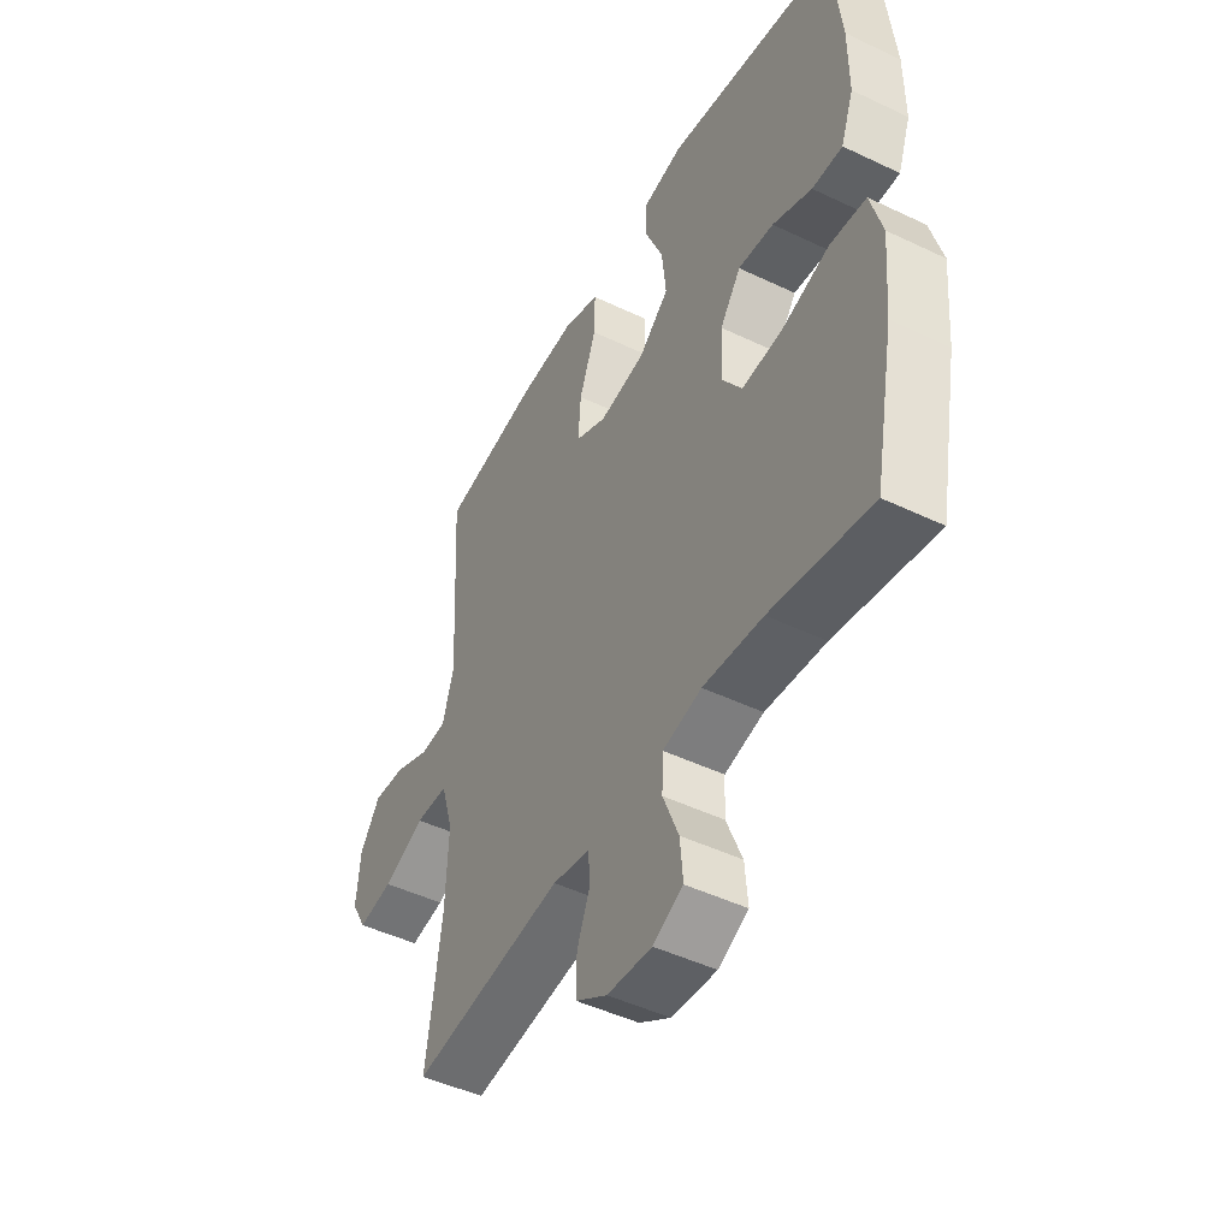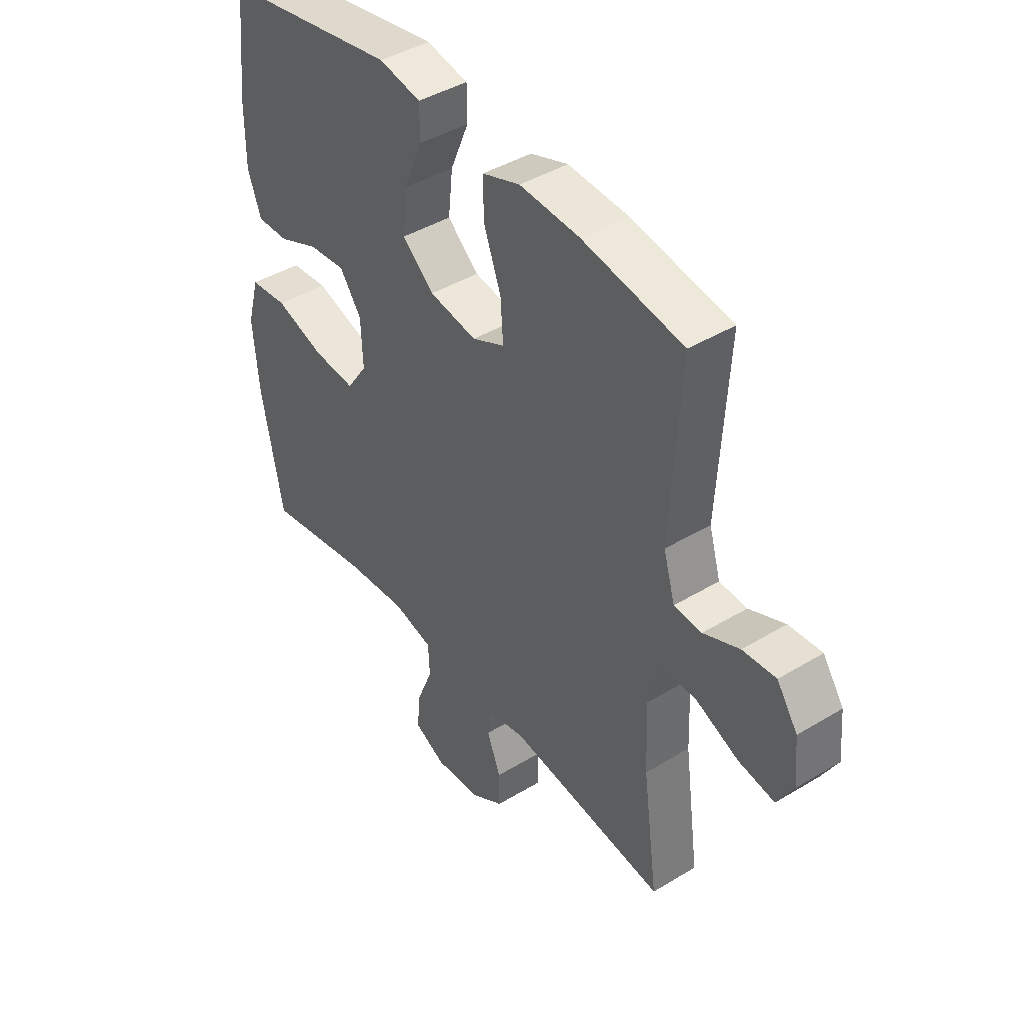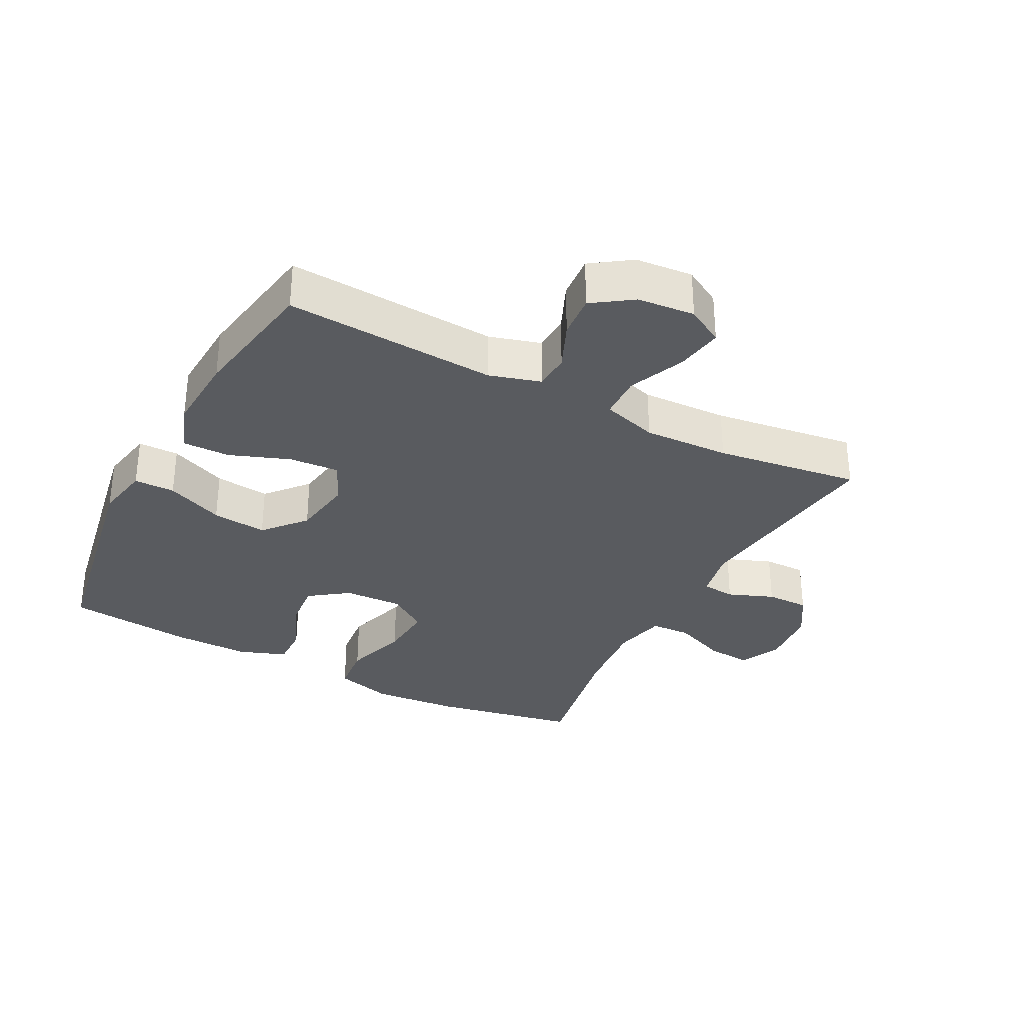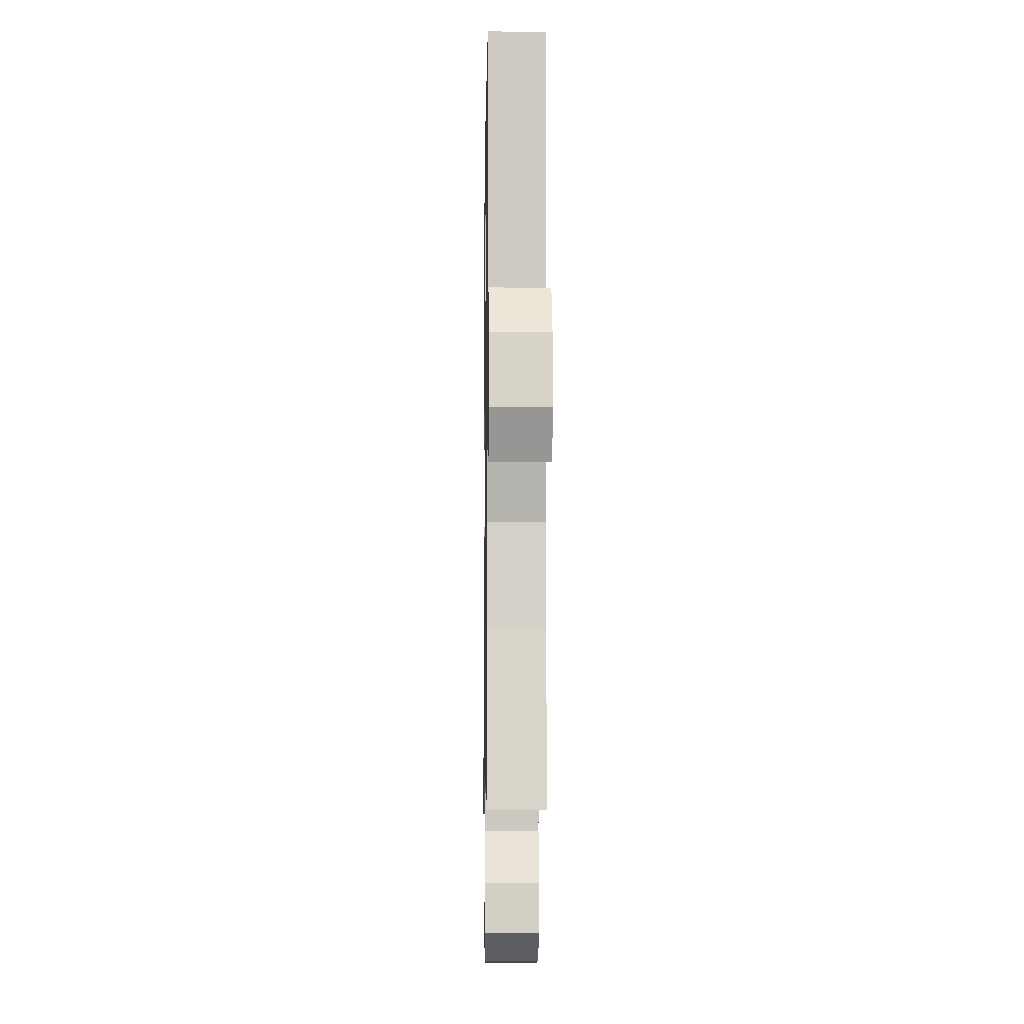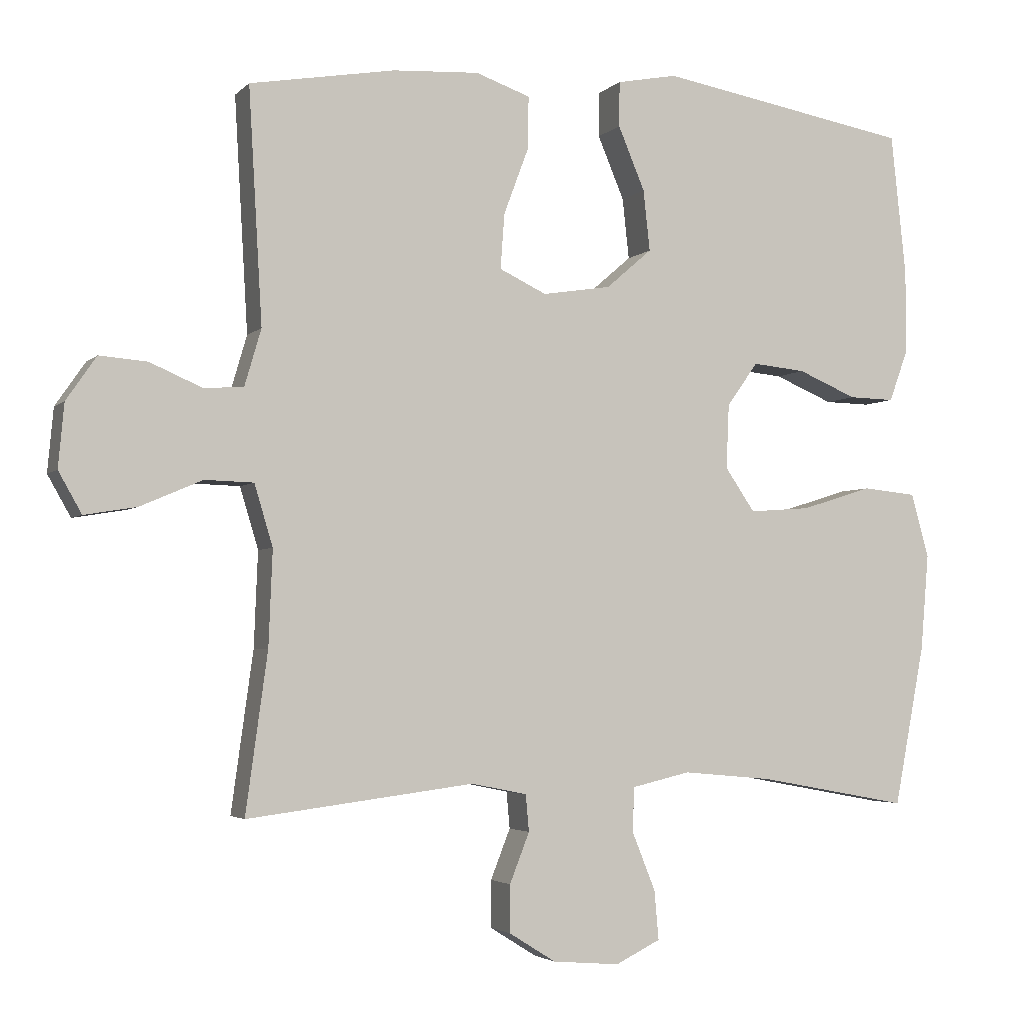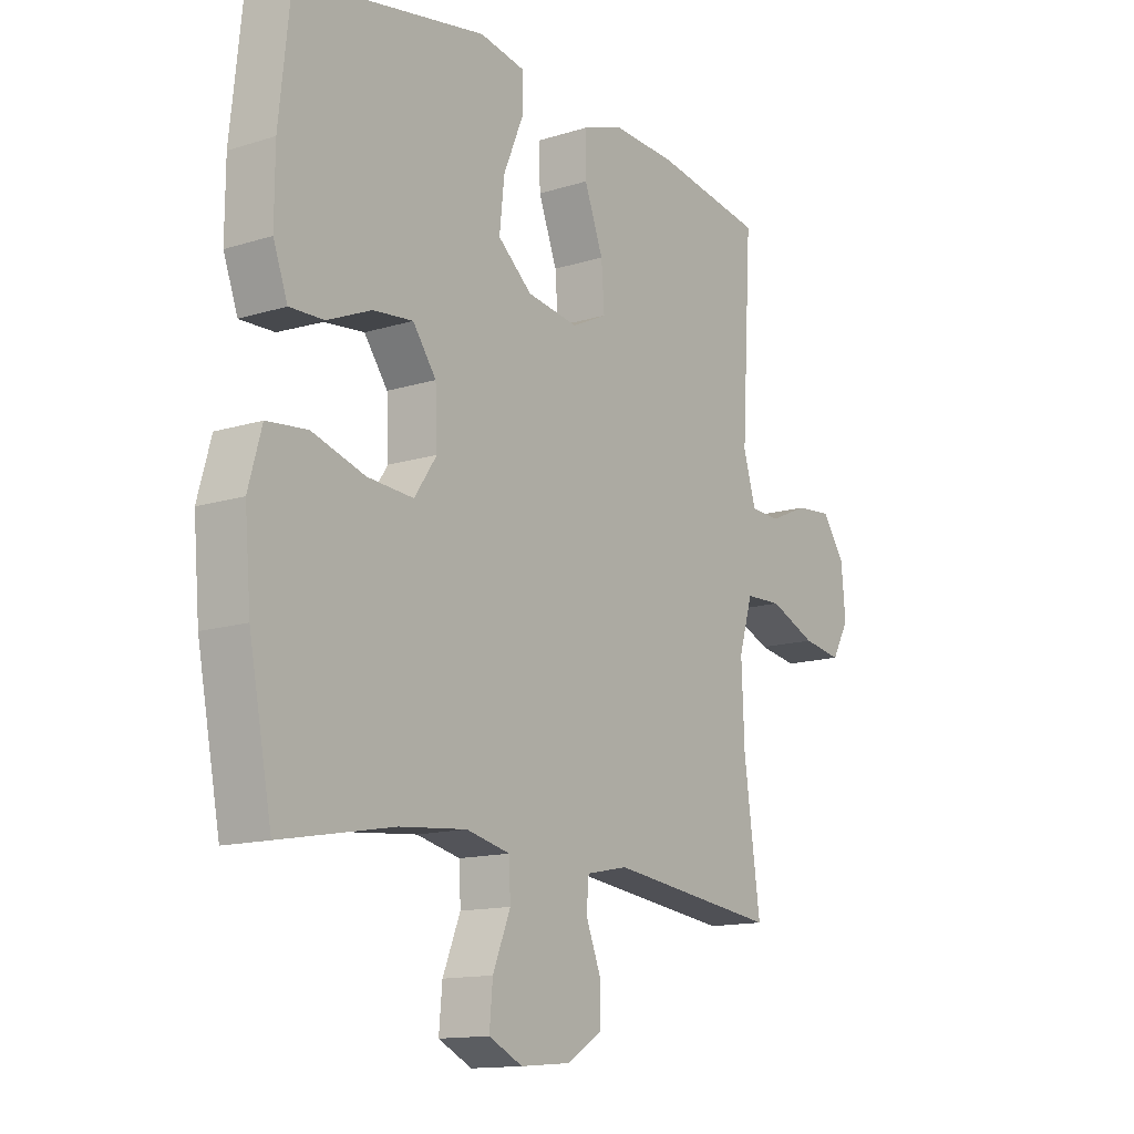
<metadata>
{"format":"obj","ext":"obj","renderer":"f3d","projection":"perspective","resolution":1024,"background":"white","views":[{"elev":-47.2,"azim":-118.4,"up":"+Z"},{"elev":42.6,"azim":54.1,"up":"+Z"},{"elev":-32.6,"azim":62.4,"up":"+Y"},{"elev":-7.2,"azim":89.1,"up":"+Z"},{"elev":-3.3,"azim":158.8,"up":"+Z"},{"elev":-13.5,"azim":-54.7,"up":"+Z"}]}
</metadata>
<code>
o path5560
v 0.267 0.0375 0.5534
v 0.1432 0.0375 0.5605
v 0.06478 0.0375 0.5328
v 0.06596 0.0375 0.4574
v 0.1018 0.0375 0.3616
v 0.1076 0.0375 0.2825
v 0.04 0.0375 0.2503
v -0.05846 0.0375 0.2658
v -0.124 0.0375 0.3224
v -0.1146 0.0375 0.4097
v -0.07638 0.0375 0.501
v -0.07708 0.0375 0.5657
v -0.1636 0.0375 0.5824
v -0.526 0.0375 0.5177
v -0.5478 0.0375 0.3152
v -0.5484 0.0375 0.1953
v -0.521 0.0375 0.1195
v -0.4554 0.0375 0.1211
v -0.3711 0.0375 0.1569
v -0.2949 0.0375 0.1645
v -0.2501 0.0375 0.1022
v -0.2462 0.0375 0.009522
v -0.2889 0.0375 -0.05318
v -0.3767 0.0375 -0.04661
v -0.4785 0.0375 -0.01479
v -0.556 0.0375 -0.02263
v -0.5816 0.0375 -0.1145
v -0.57 0.0375 -0.2532
v -0.526 0.0375 -0.484
v -0.3098 0.0375 -0.4442
v -0.1807 0.0375 -0.4324
v -0.09724 0.0375 -0.4519
v -0.09448 0.0375 -0.5154
v -0.1283 0.0375 -0.5991
v -0.1345 0.0375 -0.67
v -0.06996 0.0375 -0.7018
v 0.02614 0.0375 -0.6936
v 0.09378 0.0375 -0.6513
v 0.0931 0.0375 -0.5836
v 0.06476 0.0375 -0.5115
v 0.06951 0.0375 -0.4588
v 0.1494 0.0375 -0.4425
v 0.4759 0.0375 -0.484
v 0.4444 0.0375 -0.2548
v 0.4389 0.0375 -0.1181
v 0.4653 0.0375 -0.02996
v 0.5355 0.0375 -0.02793
v 0.6249 0.0375 -0.06635
v 0.6997 0.0375 -0.07872
v 0.7329 0.0375 -0.01968
v 0.7246 0.0375 0.07147
v 0.6813 0.0375 0.1343
v 0.6123 0.0375 0.1287
v 0.5378 0.0375 0.09648
v 0.4804 0.0375 0.09974
v 0.4565 0.0375 0.1813
v 0.4759 0.0375 0.5177
v 0.267 -0.0375 0.5534
v 0.1432 -0.0375 0.5605
v 0.06478 -0.0375 0.5328
v 0.06596 -0.0375 0.4574
v 0.1018 -0.0375 0.3616
v 0.1076 -0.0375 0.2825
v 0.04 -0.0375 0.2503
v -0.05846 -0.0375 0.2658
v -0.124 -0.0375 0.3224
v -0.1146 -0.0375 0.4097
v -0.07638 -0.0375 0.501
v -0.07708 -0.0375 0.5657
v -0.1636 -0.0375 0.5824
v -0.526 -0.0375 0.5177
v -0.5478 -0.0375 0.3152
v -0.5484 -0.0375 0.1953
v -0.521 -0.0375 0.1195
v -0.4554 -0.0375 0.1211
v -0.3711 -0.0375 0.1569
v -0.2949 -0.0375 0.1645
v -0.2501 -0.0375 0.1022
v -0.2462 -0.0375 0.009522
v -0.2889 -0.0375 -0.05318
v -0.3767 -0.0375 -0.04661
v -0.4785 -0.0375 -0.01479
v -0.556 -0.0375 -0.02263
v -0.5816 -0.0375 -0.1145
v -0.57 -0.0375 -0.2532
v -0.526 -0.0375 -0.484
v -0.3098 -0.0375 -0.4442
v -0.1807 -0.0375 -0.4324
v -0.09724 -0.0375 -0.4519
v -0.09448 -0.0375 -0.5154
v -0.1283 -0.0375 -0.5991
v -0.1345 -0.0375 -0.67
v -0.06996 -0.0375 -0.7018
v 0.02614 -0.0375 -0.6936
v 0.09378 -0.0375 -0.6513
v 0.0931 -0.0375 -0.5836
v 0.06476 -0.0375 -0.5115
v 0.06951 -0.0375 -0.4588
v 0.1494 -0.0375 -0.4425
v 0.4759 -0.0375 -0.484
v 0.4444 -0.0375 -0.2548
v 0.4389 -0.0375 -0.1181
v 0.4653 -0.0375 -0.02996
v 0.5355 -0.0375 -0.02793
v 0.6249 -0.0375 -0.06635
v 0.6997 -0.0375 -0.07872
v 0.7329 -0.0375 -0.01968
v 0.7246 -0.0375 0.07147
v 0.6813 -0.0375 0.1343
v 0.6123 -0.0375 0.1287
v 0.5378 -0.0375 0.09648
v 0.4804 -0.0375 0.09974
v 0.4565 -0.0375 0.1813
v 0.4759 -0.0375 0.5177
v -0.07708 0.0375 0.5657
v -0.07708 0.0375 0.5657
v -0.1636 0.0375 0.5824
v -0.07638 0.0375 0.501
v 0.267 0.0375 0.5534
v 0.1432 0.0375 0.5605
v 0.06478 0.0375 0.5328
v 0.06478 0.0375 0.5328
v 0.06596 0.0375 0.4574
v -0.526 0.0375 0.5177
v -0.526 0.0375 0.5177
v 0.4759 0.0375 0.5177
v 0.4759 0.0375 0.5177
v -0.1146 0.0375 0.4097
v 0.1018 0.0375 0.3616
v -0.5478 0.0375 0.3152
v -0.124 0.0375 0.3224
v 0.1076 0.0375 0.2825
v 0.1076 0.0375 0.2825
v -0.05846 0.0375 0.2658
v -0.5484 0.0375 0.1953
v 0.4565 0.0375 0.1813
v 0.04 0.0375 0.2503
v -0.3711 0.0375 0.1569
v -0.2949 0.0375 0.1645
v -0.521 0.0375 0.1195
v -0.521 0.0375 0.1195
v 0.4804 0.0375 0.09974
v 0.4804 0.0375 0.09974
v -0.2501 0.0375 0.1022
v -0.4554 0.0375 0.1211
v 0.7246 0.0375 0.07147
v 0.6813 0.0375 0.1343
v 0.6123 0.0375 0.1287
v 0.5378 0.0375 0.09648
v -0.2462 0.0375 0.009522
v 0.7329 0.0375 -0.01968
v -0.2889 0.0375 -0.05318
v -0.3767 0.0375 -0.04661
v -0.4785 0.0375 -0.01479
v -0.556 0.0375 -0.02263
v -0.556 0.0375 -0.02263
v 0.6997 0.0375 -0.07872
v 0.6997 0.0375 -0.07872
v 0.4653 0.0375 -0.02996
v 0.4653 0.0375 -0.02996
v 0.5355 0.0375 -0.02793
v -0.5816 0.0375 -0.1145
v 0.6249 0.0375 -0.06635
v 0.4389 0.0375 -0.1181
v -0.57 0.0375 -0.2532
v 0.4444 0.0375 -0.2548
v 0.4759 0.0375 -0.484
v 0.4759 0.0375 -0.484
v 0.1494 0.0375 -0.4425
v -0.1807 0.0375 -0.4324
v -0.09724 0.0375 -0.4519
v -0.09724 0.0375 -0.4519
v -0.3098 0.0375 -0.4442
v 0.06951 0.0375 -0.4588
v 0.06951 0.0375 -0.4588
v -0.09448 0.0375 -0.5154
v -0.526 0.0375 -0.484
v -0.526 0.0375 -0.484
v 0.06476 0.0375 -0.5115
v 0.0931 0.0375 -0.5836
v -0.1283 0.0375 -0.5991
v 0.09378 0.0375 -0.6513
v -0.1345 0.0375 -0.67
v -0.1345 0.0375 -0.67
v 0.02614 0.0375 -0.6936
v -0.06996 0.0375 -0.7018
v -0.07708 -0.0375 0.5657
v -0.07708 -0.0375 0.5657
v -0.1636 -0.0375 0.5824
v -0.07638 -0.0375 0.501
v 0.267 -0.0375 0.5534
v 0.1432 -0.0375 0.5605
v 0.06478 -0.0375 0.5328
v 0.06478 -0.0375 0.5328
v 0.06596 -0.0375 0.4574
v -0.526 -0.0375 0.5177
v -0.526 -0.0375 0.5177
v 0.4759 -0.0375 0.5177
v 0.4759 -0.0375 0.5177
v -0.1146 -0.0375 0.4097
v 0.1018 -0.0375 0.3616
v -0.5478 -0.0375 0.3152
v -0.124 -0.0375 0.3224
v 0.1076 -0.0375 0.2825
v 0.1076 -0.0375 0.2825
v -0.05846 -0.0375 0.2658
v -0.5484 -0.0375 0.1953
v 0.4565 -0.0375 0.1813
v 0.04 -0.0375 0.2503
v -0.3711 -0.0375 0.1569
v -0.2949 -0.0375 0.1645
v -0.521 -0.0375 0.1195
v -0.521 -0.0375 0.1195
v 0.4804 -0.0375 0.09974
v 0.4804 -0.0375 0.09974
v -0.2501 -0.0375 0.1022
v -0.4554 -0.0375 0.1211
v 0.7246 -0.0375 0.07147
v 0.6813 -0.0375 0.1343
v 0.6123 -0.0375 0.1287
v 0.5378 -0.0375 0.09648
v -0.2462 -0.0375 0.009522
v 0.7329 -0.0375 -0.01968
v -0.2889 -0.0375 -0.05318
v -0.3767 -0.0375 -0.04661
v -0.4785 -0.0375 -0.01479
v -0.556 -0.0375 -0.02263
v -0.556 -0.0375 -0.02263
v 0.6997 -0.0375 -0.07872
v 0.6997 -0.0375 -0.07872
v 0.4653 -0.0375 -0.02996
v 0.4653 -0.0375 -0.02996
v 0.5355 -0.0375 -0.02793
v -0.5816 -0.0375 -0.1145
v 0.6249 -0.0375 -0.06635
v 0.4389 -0.0375 -0.1181
v -0.57 -0.0375 -0.2532
v 0.4444 -0.0375 -0.2548
v 0.4759 -0.0375 -0.484
v 0.4759 -0.0375 -0.484
v 0.1494 -0.0375 -0.4425
v -0.1807 -0.0375 -0.4324
v -0.09724 -0.0375 -0.4519
v -0.09724 -0.0375 -0.4519
v -0.3098 -0.0375 -0.4442
v 0.06951 -0.0375 -0.4588
v 0.06951 -0.0375 -0.4588
v -0.09448 -0.0375 -0.5154
v -0.526 -0.0375 -0.484
v -0.526 -0.0375 -0.484
v 0.06476 -0.0375 -0.5115
v 0.0931 -0.0375 -0.5836
v -0.1283 -0.0375 -0.5991
v 0.09378 -0.0375 -0.6513
v -0.1345 -0.0375 -0.67
v -0.1345 -0.0375 -0.67
v 0.02614 -0.0375 -0.6936
v -0.06996 -0.0375 -0.7018
f 220 221 233
f 207 210 202
f 233 214 231
f 219 220 218
f 251 248 252
f 202 200 196
f 251 243 248
f 231 204 209
f 257 253 258
f 245 237 249
f 192 201 191
f 238 236 241
f 231 209 236
f 216 203 211
f 252 248 257
f 235 220 233
f 246 243 251
f 222 206 216
f 252 257 254
f 191 201 208
f 234 226 227
f 206 203 216
f 222 224 243
f 236 209 241
f 243 224 242
f 189 190 187
f 196 200 189
f 258 253 255
f 200 190 189
f 208 204 214
f 253 257 248
f 229 223 235
f 223 218 235
f 241 209 222
f 214 204 231
f 193 195 192
f 210 207 217
f 222 243 246
f 201 204 208
f 203 200 202
f 217 207 212
f 221 214 233
f 224 225 245
f 220 235 218
f 234 225 226
f 245 225 237
f 237 225 234
f 191 208 198
f 201 192 195
f 241 222 246
f 211 203 202
f 210 211 202
f 209 206 222
f 242 224 245
f 238 241 239
f 116 13 70 188
f 11 12 69 68
f 1 2 59 58
f 2 122 194 59
f 3 4 61 60
f 13 125 197 70
f 127 1 58 199
f 10 11 68 67
f 4 5 62 61
f 14 15 72 71
f 9 10 67 66
f 5 133 205 62
f 8 9 66 65
f 15 16 73 72
f 56 57 114 113
f 6 7 64 63
f 7 8 65 64
f 19 20 77 76
f 16 141 213 73
f 143 56 113 215
f 20 21 78 77
f 18 19 76 75
f 17 18 75 74
f 51 52 109 108
f 52 53 110 109
f 53 54 111 110
f 21 22 79 78
f 54 55 112 111
f 50 51 108 107
f 22 23 80 79
f 24 25 82 81
f 25 156 228 82
f 158 50 107 230
f 160 47 104 232
f 26 27 84 83
f 48 49 106 105
f 47 48 105 104
f 45 46 103 102
f 23 24 81 80
f 27 28 85 84
f 44 45 102 101
f 168 44 101 240
f 42 43 100 99
f 31 172 244 88
f 30 31 88 87
f 175 42 99 247
f 32 33 90 89
f 178 30 87 250
f 28 29 86 85
f 40 41 98 97
f 39 40 97 96
f 33 34 91 90
f 38 39 96 95
f 34 184 256 91
f 37 38 95 94
f 36 37 94 93
f 35 36 93 92
f 148 161 149
f 135 130 138
f 161 159 142
f 147 146 148
f 179 180 176
f 130 124 128
f 179 176 171
f 159 137 132
f 185 186 181
f 173 177 165
f 120 119 129
f 166 169 164
f 159 164 137
f 144 139 131
f 180 185 176
f 163 161 148
f 174 179 171
f 150 144 134
f 180 182 185
f 119 136 129
f 162 155 154
f 134 144 131
f 150 171 152
f 164 169 137
f 171 170 152
f 117 115 118
f 124 117 128
f 186 183 181
f 128 117 118
f 136 142 132
f 181 176 185
f 157 163 151
f 151 163 146
f 169 150 137
f 142 159 132
f 121 120 123
f 138 145 135
f 150 174 171
f 129 136 132
f 131 130 128
f 145 140 135
f 149 161 142
f 152 173 153
f 148 146 163
f 162 154 153
f 173 165 153
f 165 162 153
f 119 126 136
f 129 123 120
f 169 174 150
f 139 130 131
f 138 130 139
f 137 150 134
f 170 173 152
f 166 167 169

</code>
